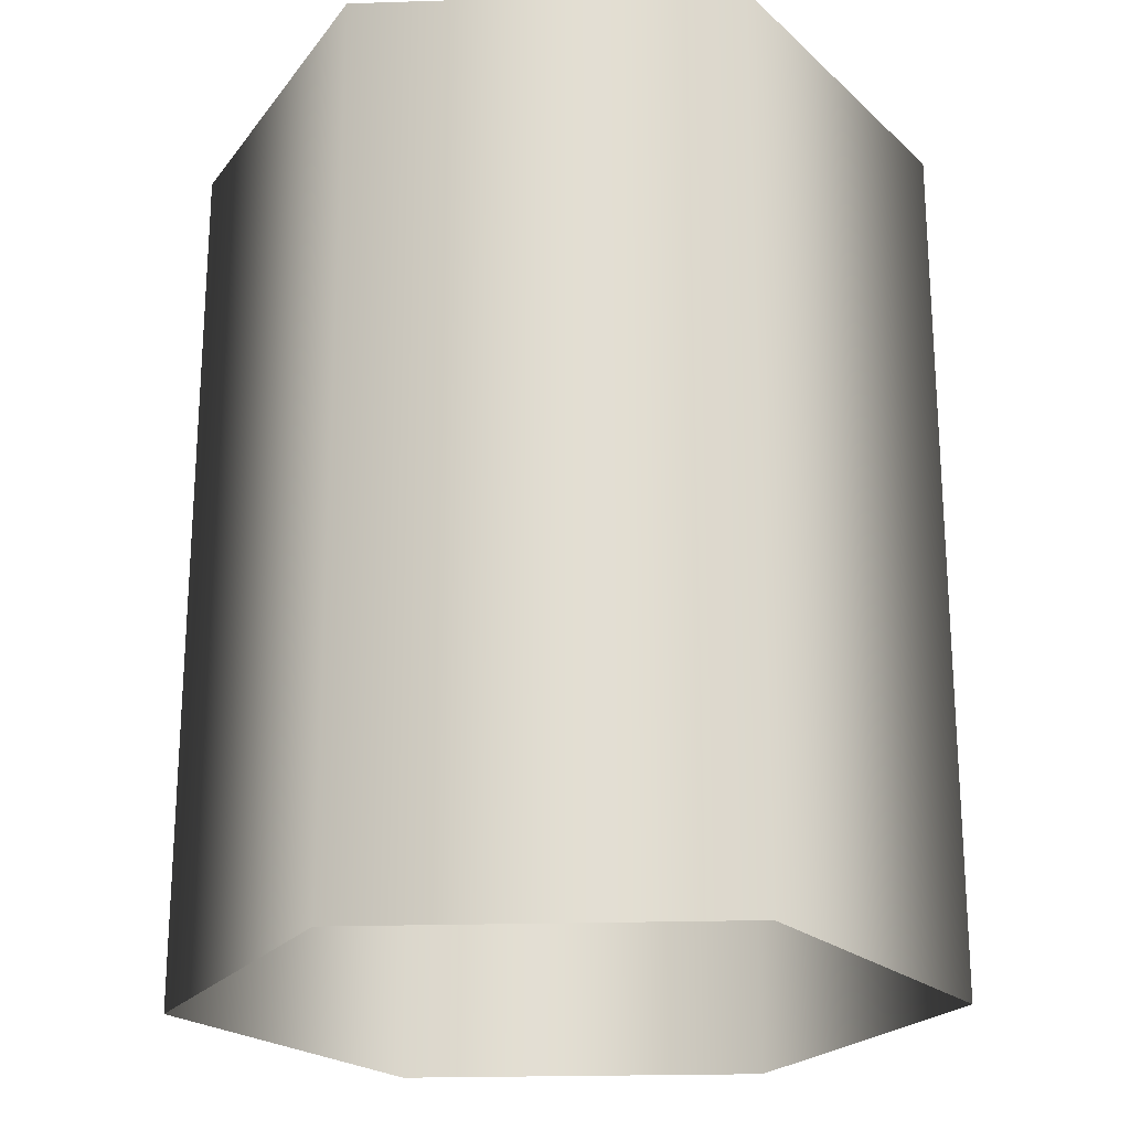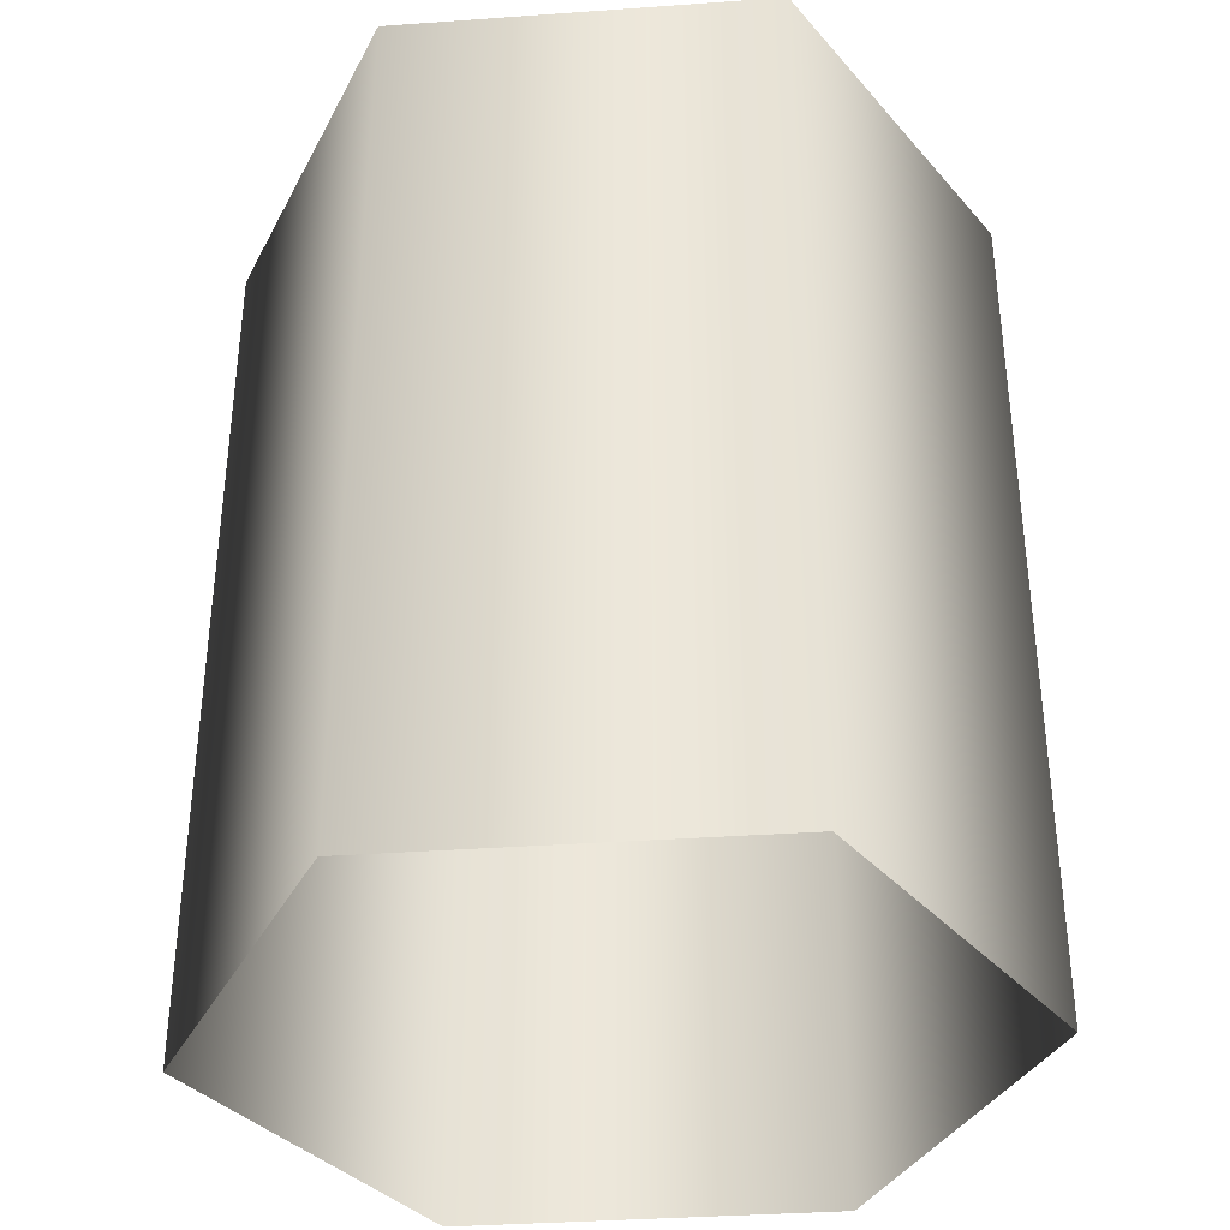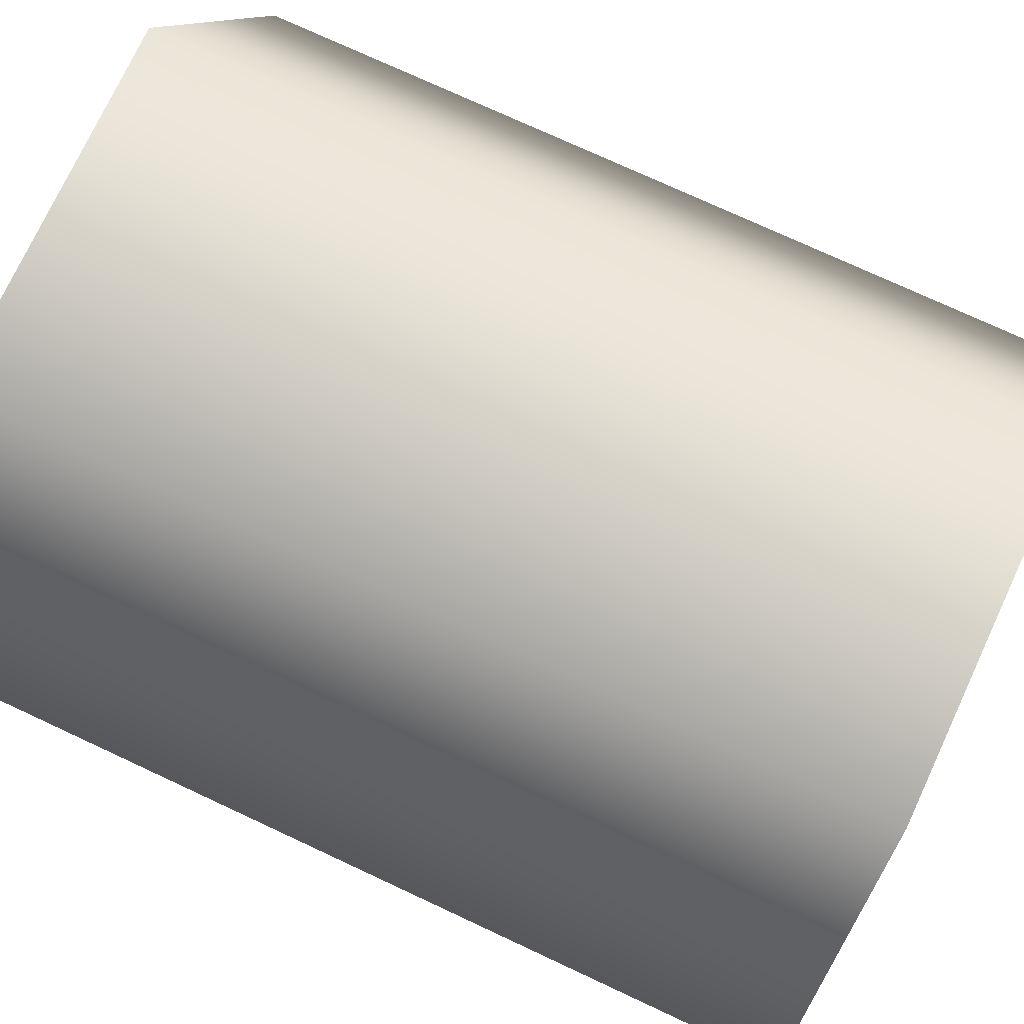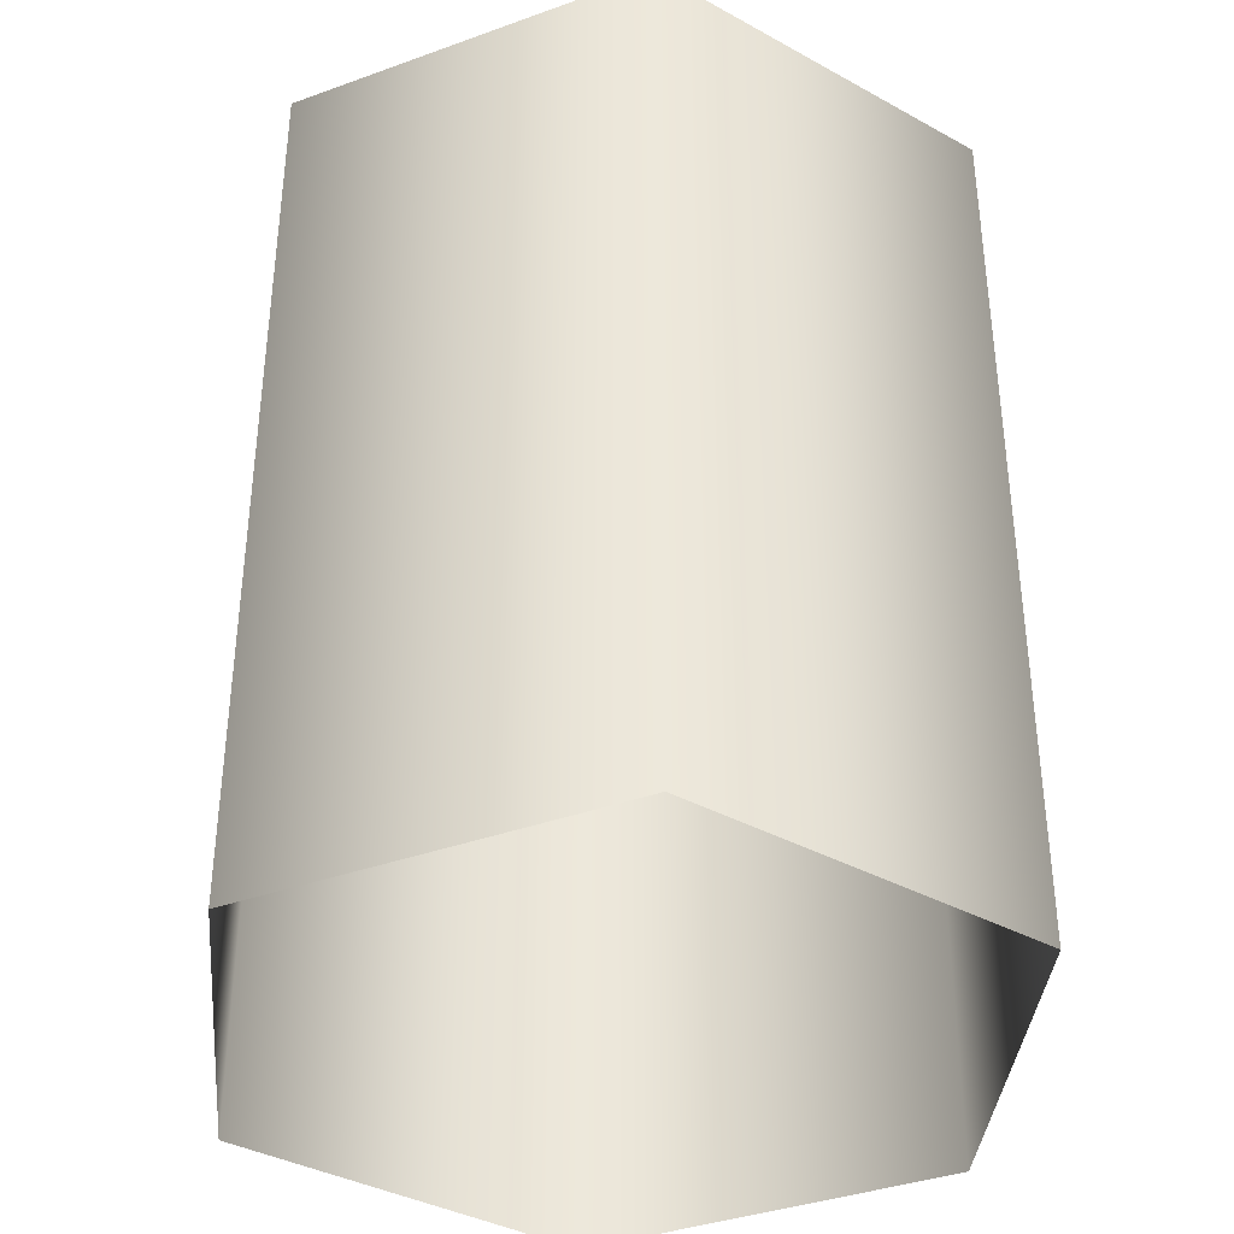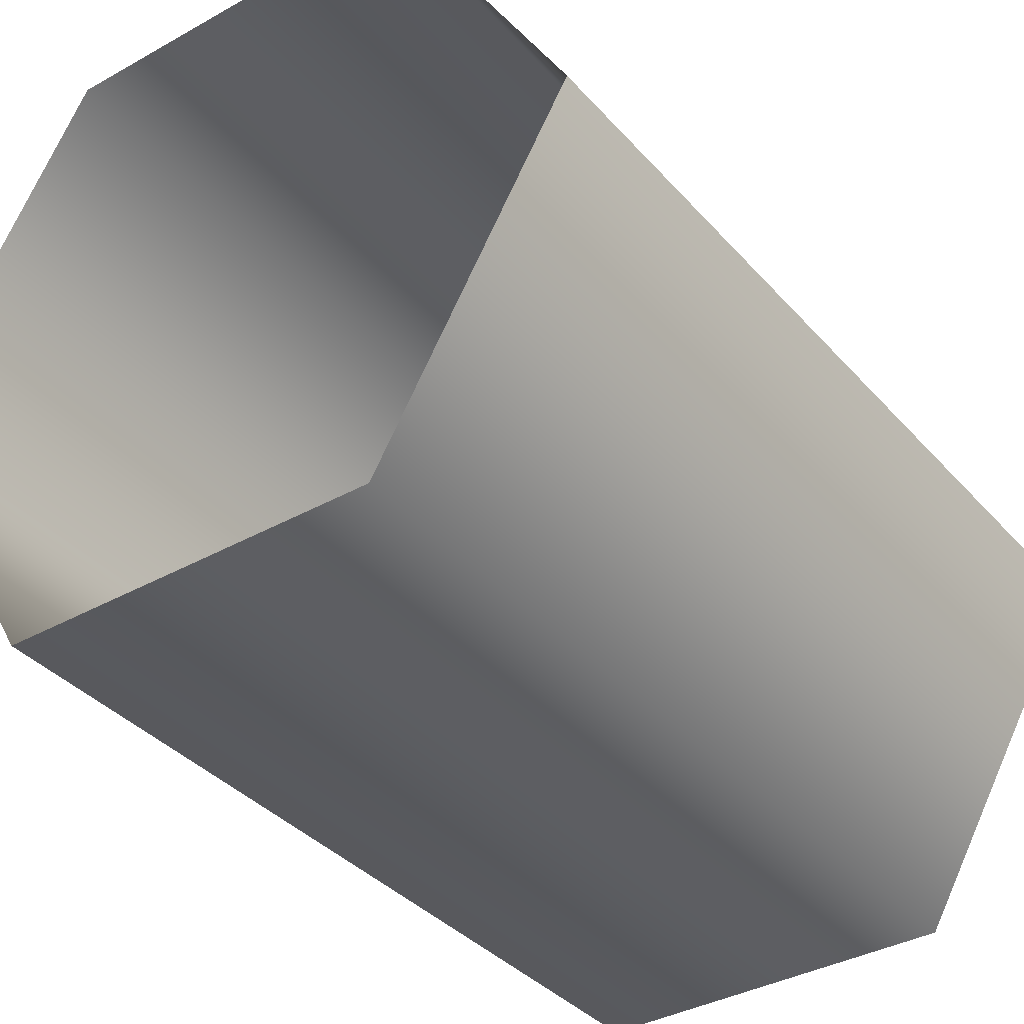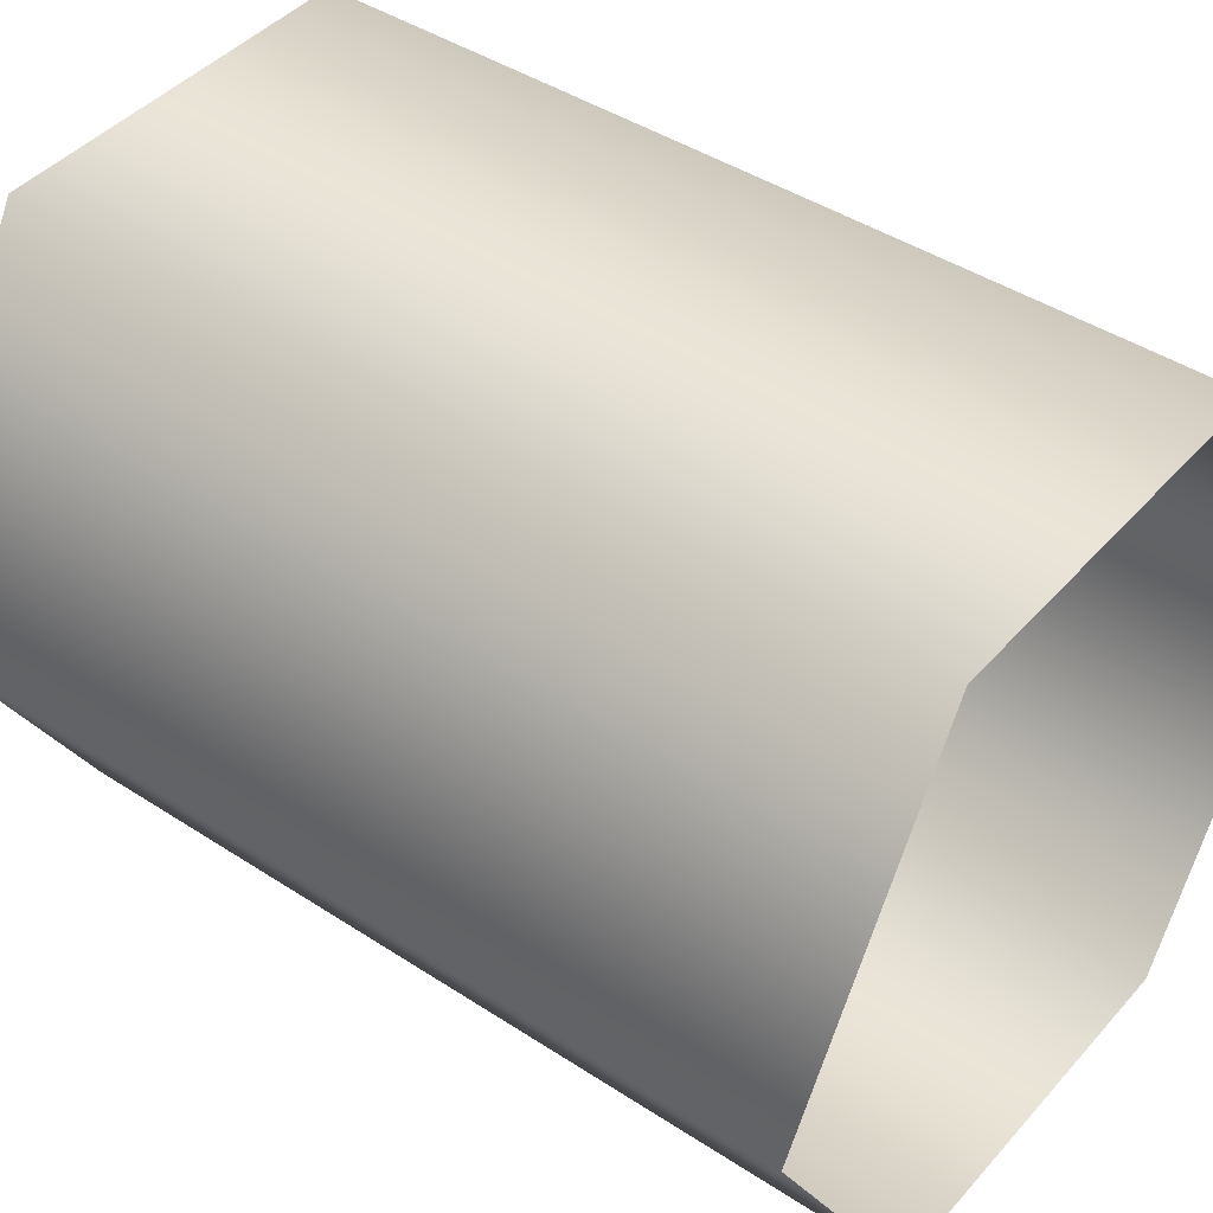
<metadata>
{"format":"obj","ext":"obj","renderer":"f3d","projection":"perspective","resolution":1024,"background":"white","views":[{"elev":-21.9,"azim":3.2,"up":"+Z"},{"elev":-36.3,"azim":5.3,"up":"+Z"},{"elev":74.7,"azim":-65.0,"up":"+Y"},{"elev":-37.6,"azim":24.8,"up":"+Z"},{"elev":-36.9,"azim":-144.1,"up":"+Y"},{"elev":43.2,"azim":-52.2,"up":"+Y"}]}
</metadata>
<code>
v  -4.23 -0 10
v  -2.115 3.663 10
v  -2.115 3.663 0
v  -4.23 -0 0
v  2.115 3.663 10
v  2.115 3.663 -0
v  2.115 -3.663 10
v  -2.115 -3.663 10
v  -2.115 -3.663 0
v  2.115 -3.663 -0
v  4.23 0 10
v  4.23 0 -0
g Balko6SidesLoPoly
f 1 2 3
f 1 3 4
f 2 5 6
f 2 6 3
f 7 8 9
f 7 9 10
f 8 1 4
f 8 4 9
f 5 11 12
f 5 12 6
f 11 7 10
f 11 10 12

</code>
